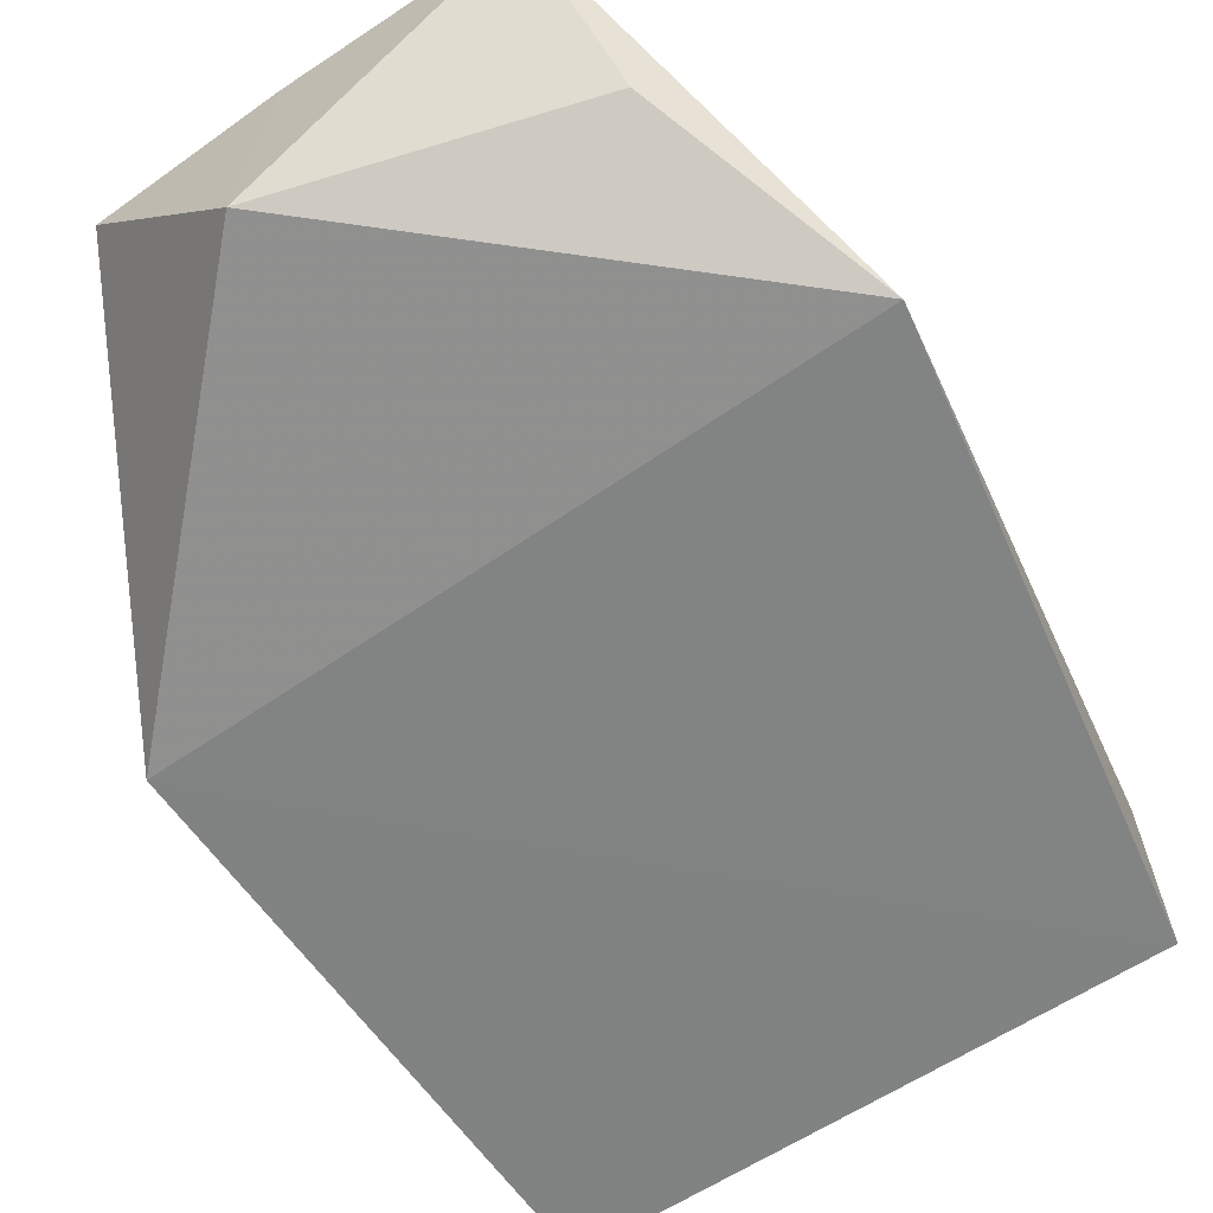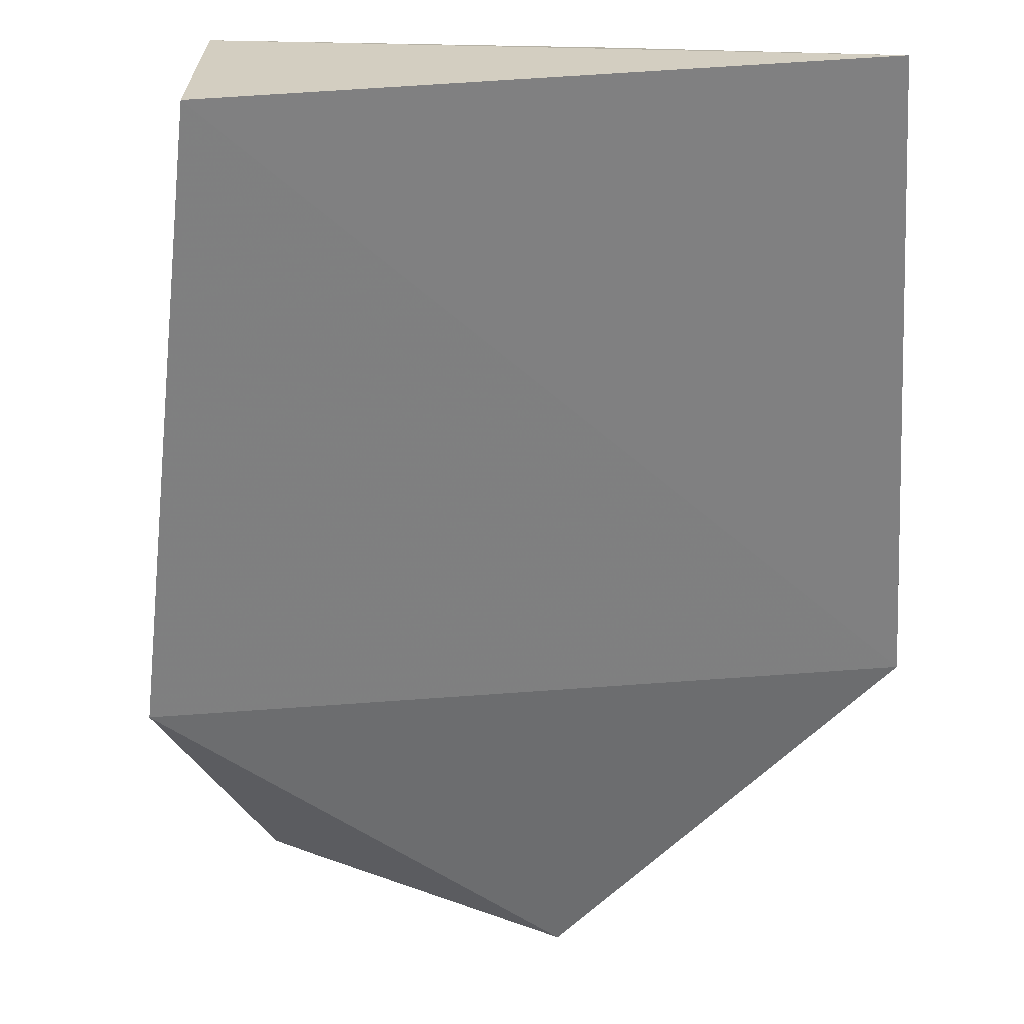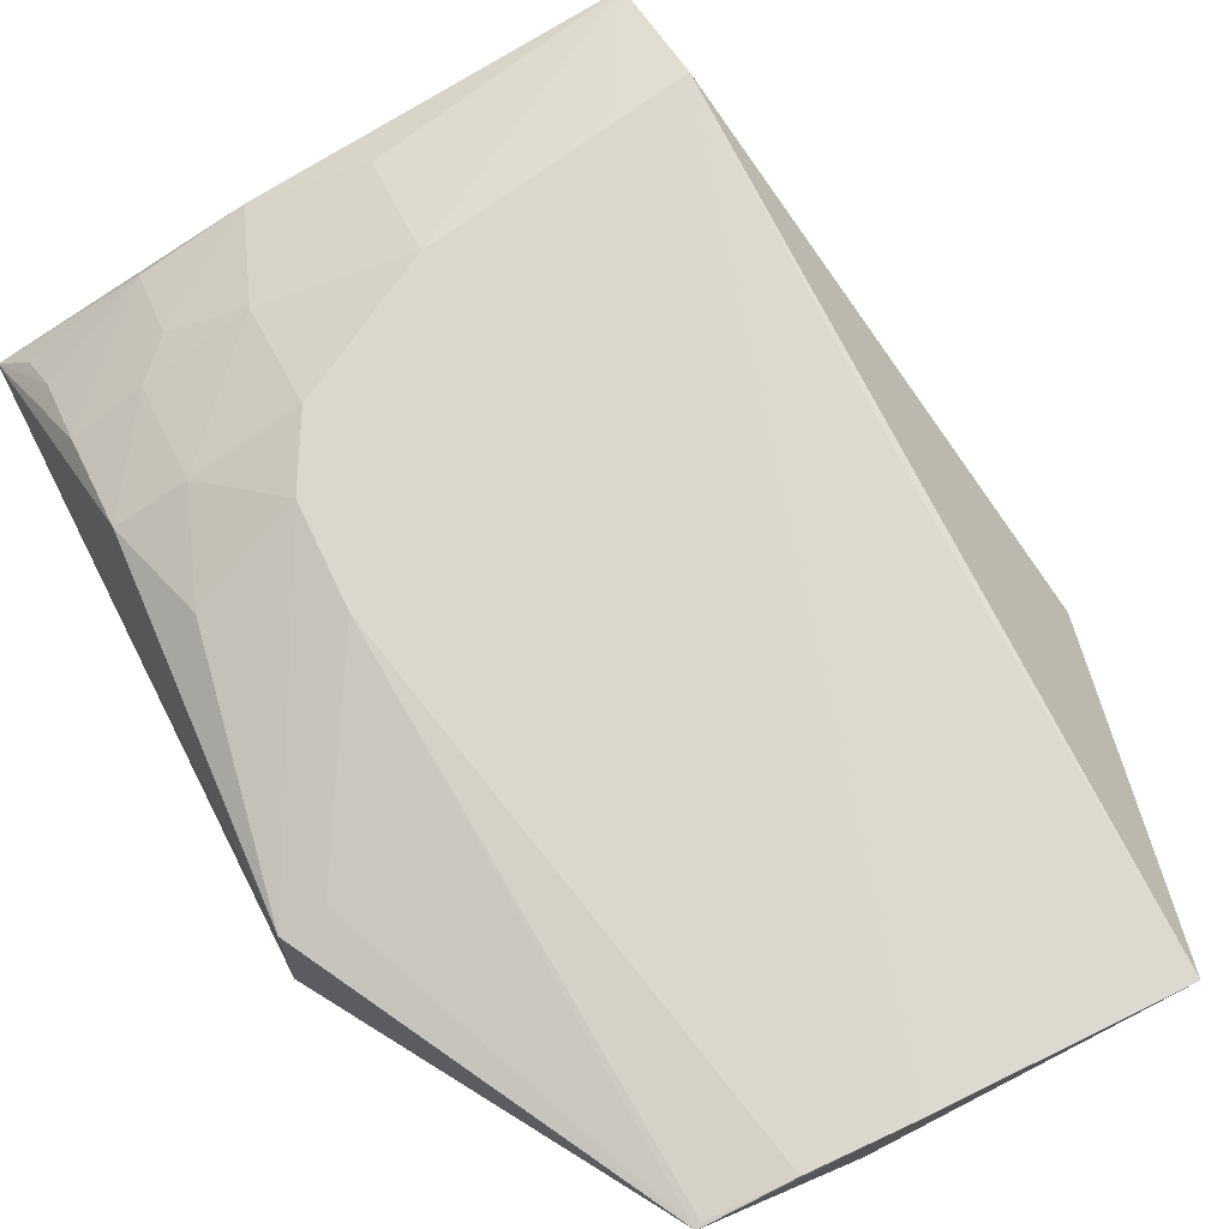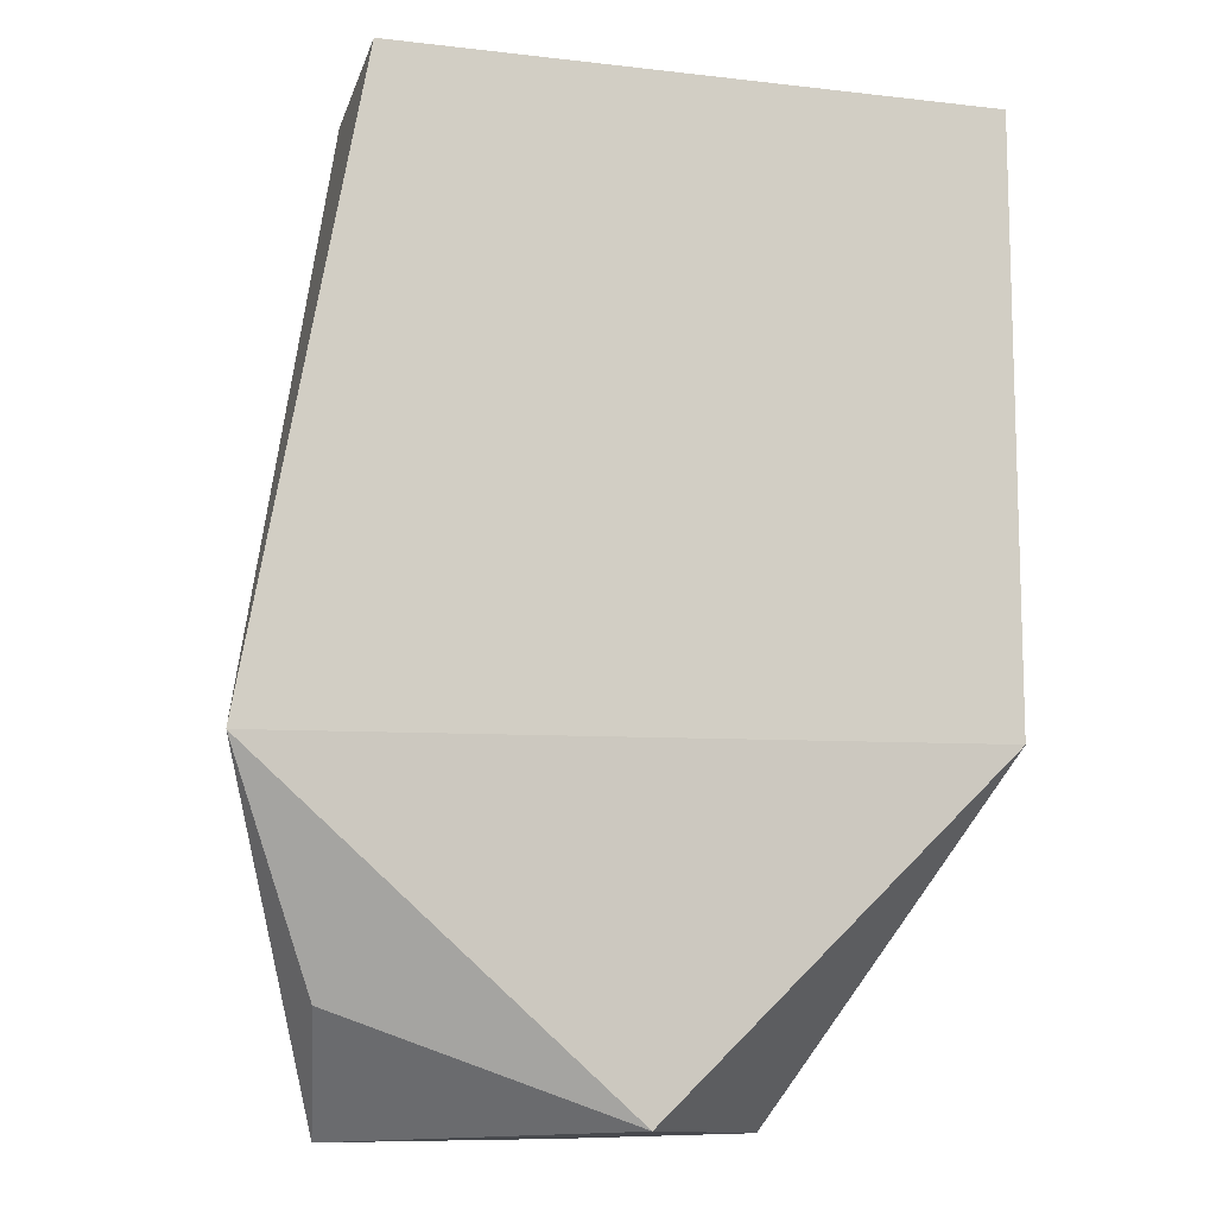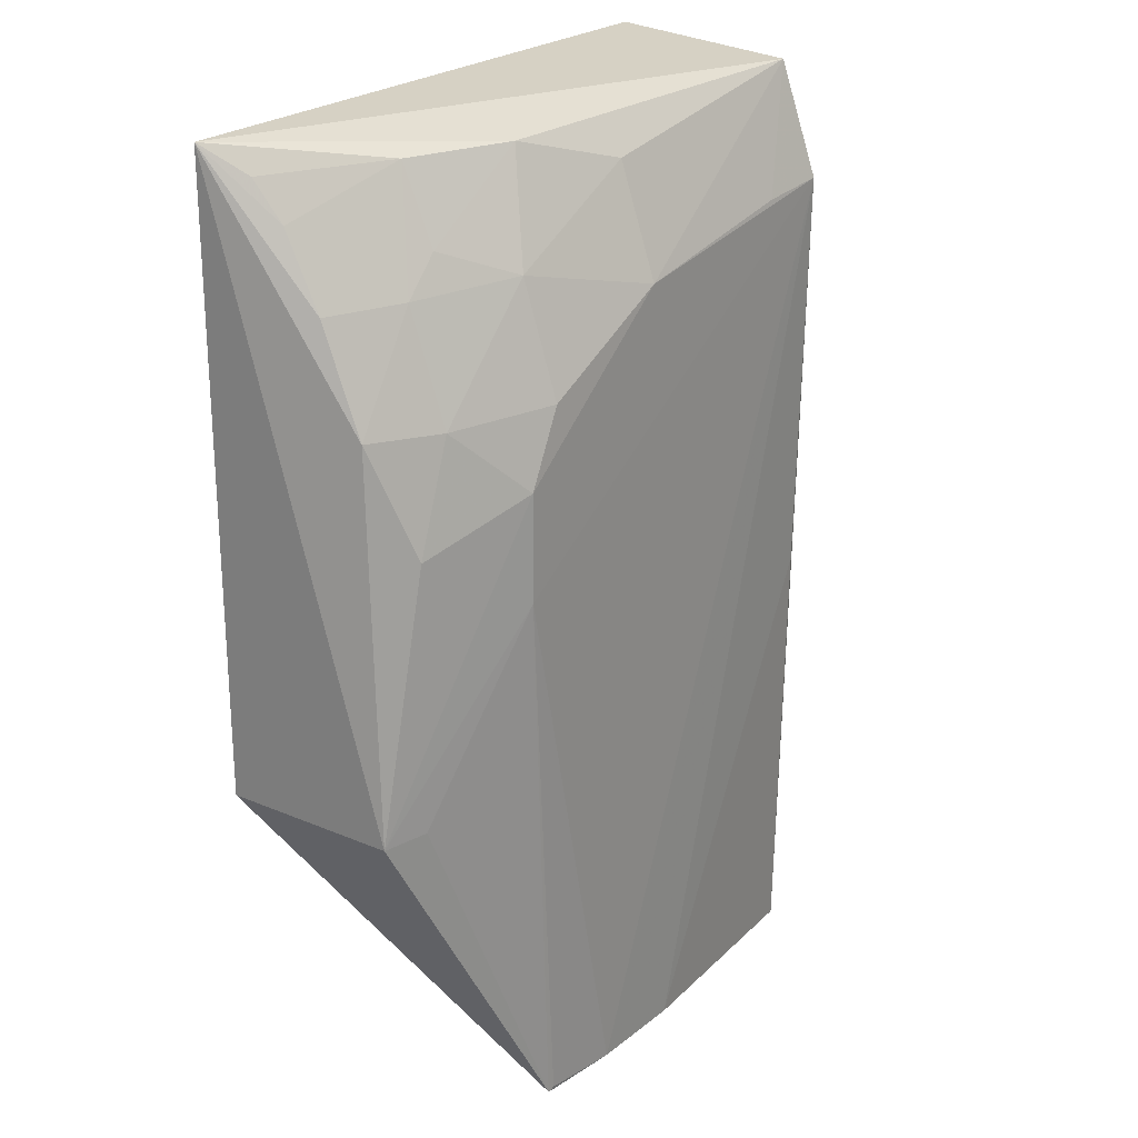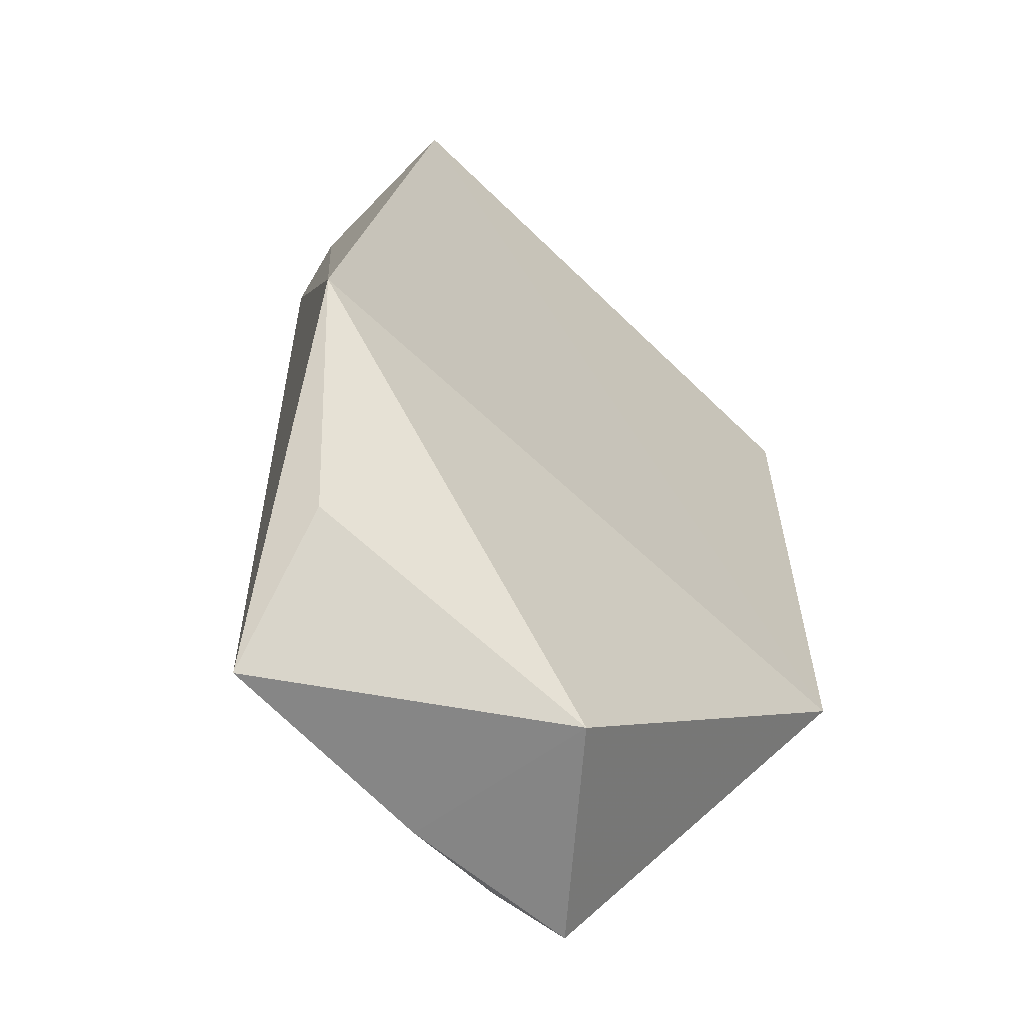
<metadata>
{"format":"obj","ext":"obj","renderer":"f3d","projection":"perspective","resolution":1024,"background":"white","views":[{"elev":-60.7,"azim":34.2,"up":"+Z"},{"elev":-60.1,"azim":-176.4,"up":"+Z"},{"elev":72.8,"azim":-27.0,"up":"+Z"},{"elev":-11.2,"azim":164.1,"up":"+Y"},{"elev":24.1,"azim":-53.5,"up":"+Y"},{"elev":-61.0,"azim":135.0,"up":"+Y"}]}
</metadata>
<code>
v 0.01526 -0.1481 0.441
v 0.06063 -0.01347 0.3579
v 0.01472 0.2299 0.4319
v -0.2269 0.2351 0.3573
v -0.2267 -0.007576 0.357
v 0.01575 0.2348 0.357
v -0.1604 0.111 0.444
v 0.01668 0.1854 0.4464
v -0.09031 -0.1439 0.3722
v -0.1296 0.2243 0.4137
v -0.1528 -0.145 0.444
v -0.2243 -0.007992 0.4262
v 0.02424 -0.102 0.3924
v -0.2151 0.18 0.3983
v -0.08893 0.1687 0.4446
v -0.1189 -0.1454 0.4476
v -0.07768 -0.1469 0.4474
v -0.1615 0.06946 0.4447
v -0.171 0.2242 0.3977
v -0.1451 0.1828 0.4287
v -0.2154 0.1394 0.4148
v -0.01247 0.1828 0.4456
v -0.0872 0.2118 0.4284
v 0.01342 0.02527 0.445
v -0.2071 -0.006938 0.4315
v -0.1503 -0.1436 0.4445
v -0.2144 0.2085 0.3833
v -0.1869 0.1809 0.4126
v -0.1728 0.1951 0.4121
v -0.145 0.1391 0.443
v -0.2039 0.09594 0.4294
v -0.2169 0.2238 0.3724
v -0.1877 0.1381 0.4284
f 6 3 2
f 6 4 3
f 6 5 4
f 6 2 5
f 8 1 2
f 8 2 3
f 9 5 2
f 10 3 4
f 11 5 9
f 12 4 5
f 12 5 11
f 13 9 2
f 13 2 1
f 13 1 9
f 17 11 9
f 17 9 1
f 17 16 11
f 17 8 16
f 18 7 12
f 18 16 8
f 18 15 7
f 18 8 15
f 19 10 4
f 21 14 4
f 21 4 12
f 22 15 8
f 22 8 3
f 22 3 15
f 23 15 3
f 23 3 10
f 23 20 15
f 23 10 20
f 24 17 1
f 24 1 8
f 24 8 17
f 25 18 12
f 25 12 11
f 25 11 18
f 26 18 11
f 26 11 16
f 26 16 18
f 27 4 14
f 27 14 19
f 28 19 14
f 28 14 21
f 29 20 10
f 29 10 19
f 29 28 20
f 29 19 28
f 30 7 15
f 30 15 20
f 31 21 12
f 31 12 7
f 32 27 19
f 32 19 4
f 32 4 27
f 33 28 21
f 33 20 28
f 33 30 20
f 33 7 30
f 33 31 7
f 33 21 31

</code>
